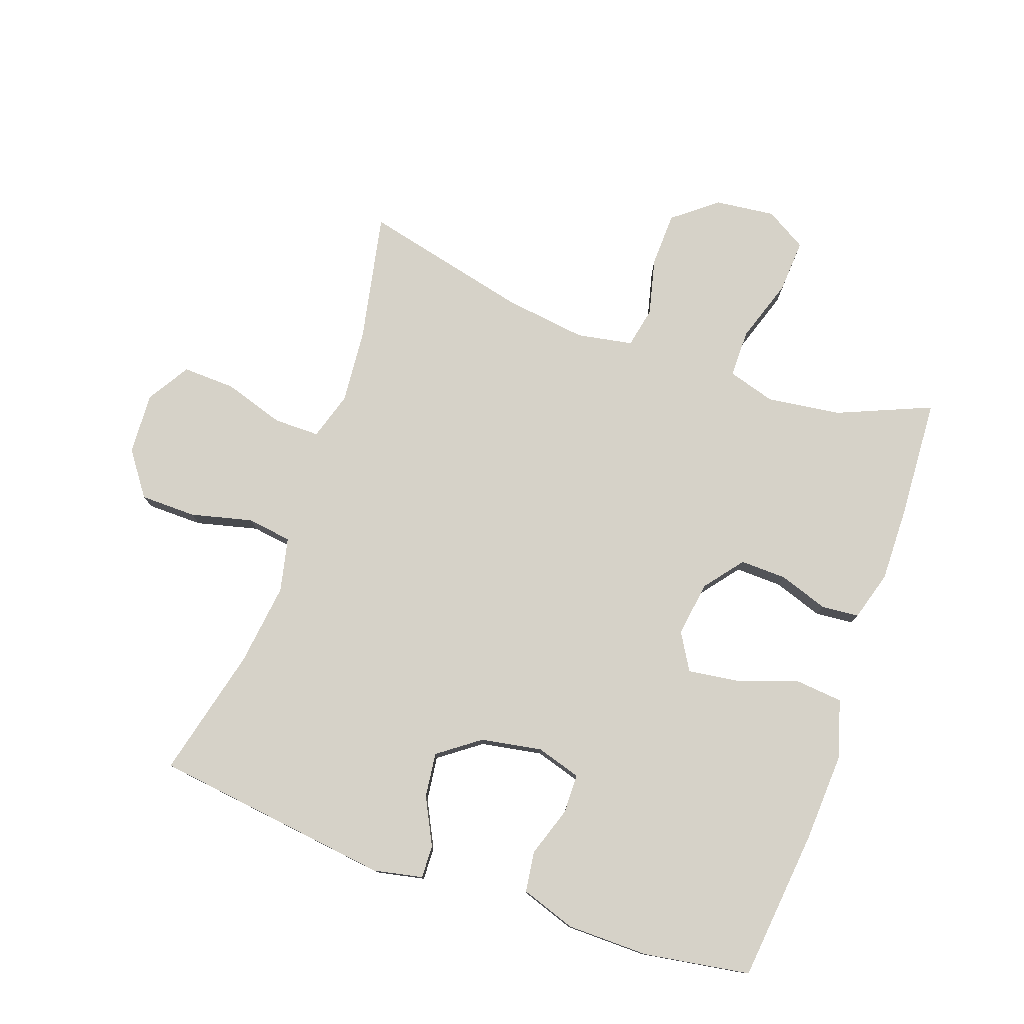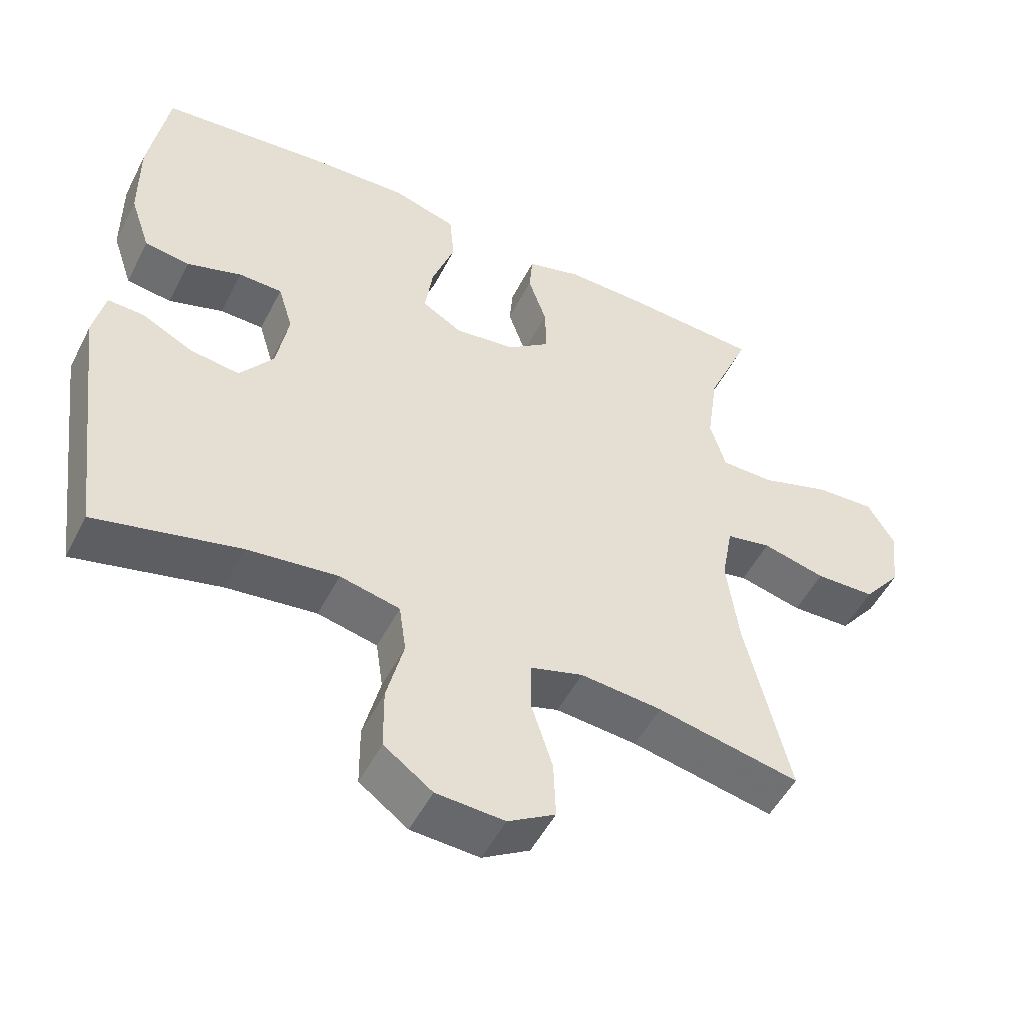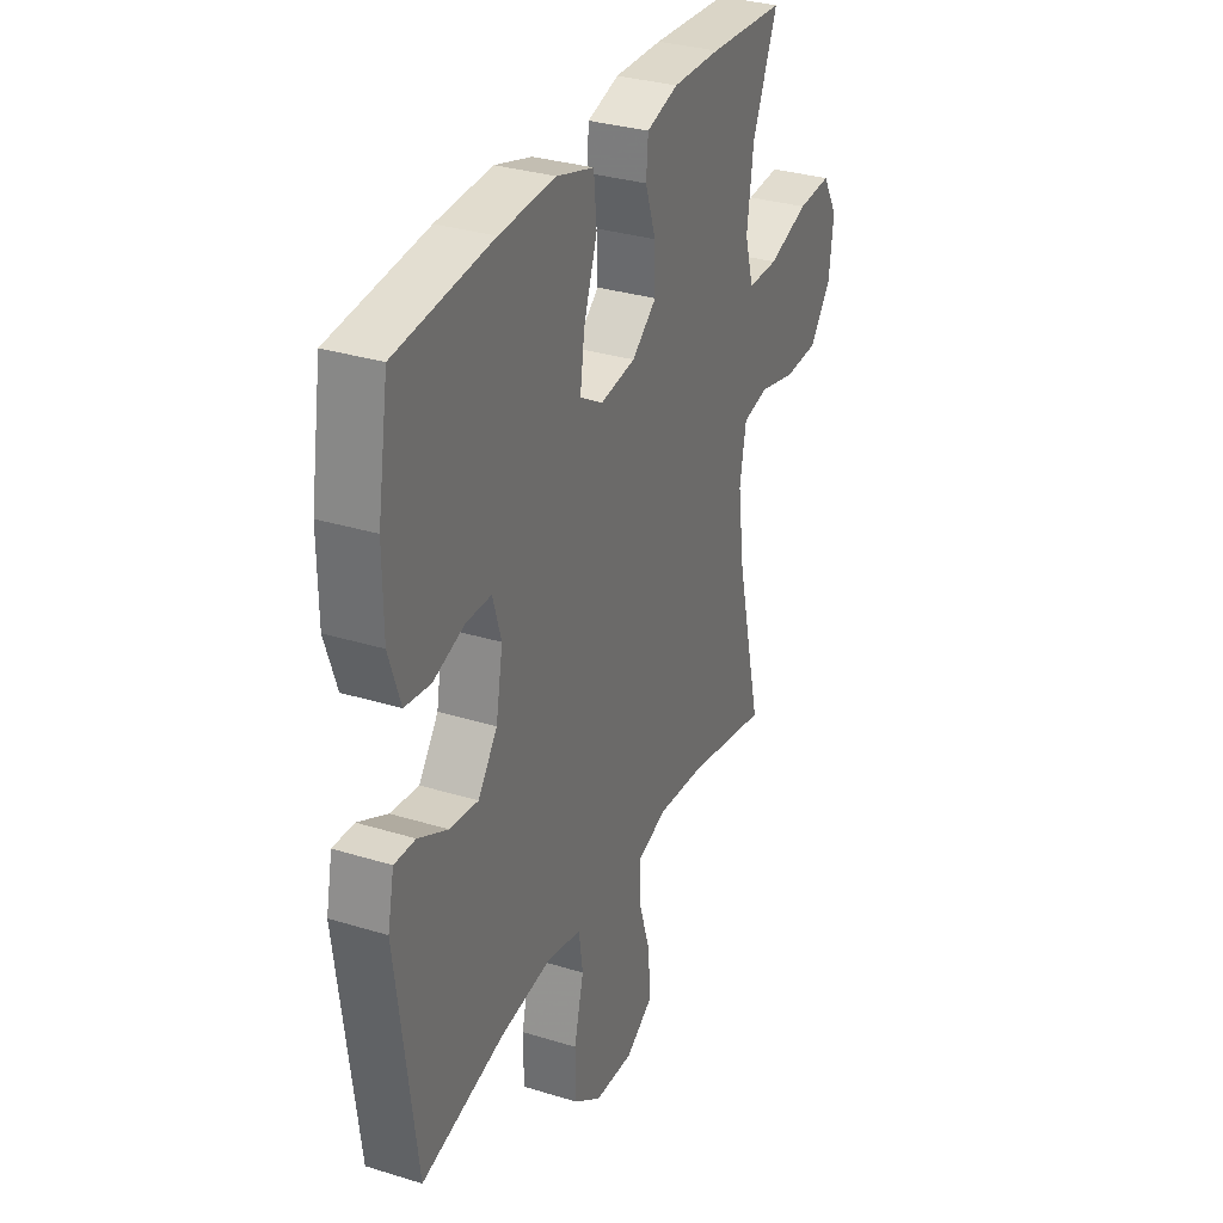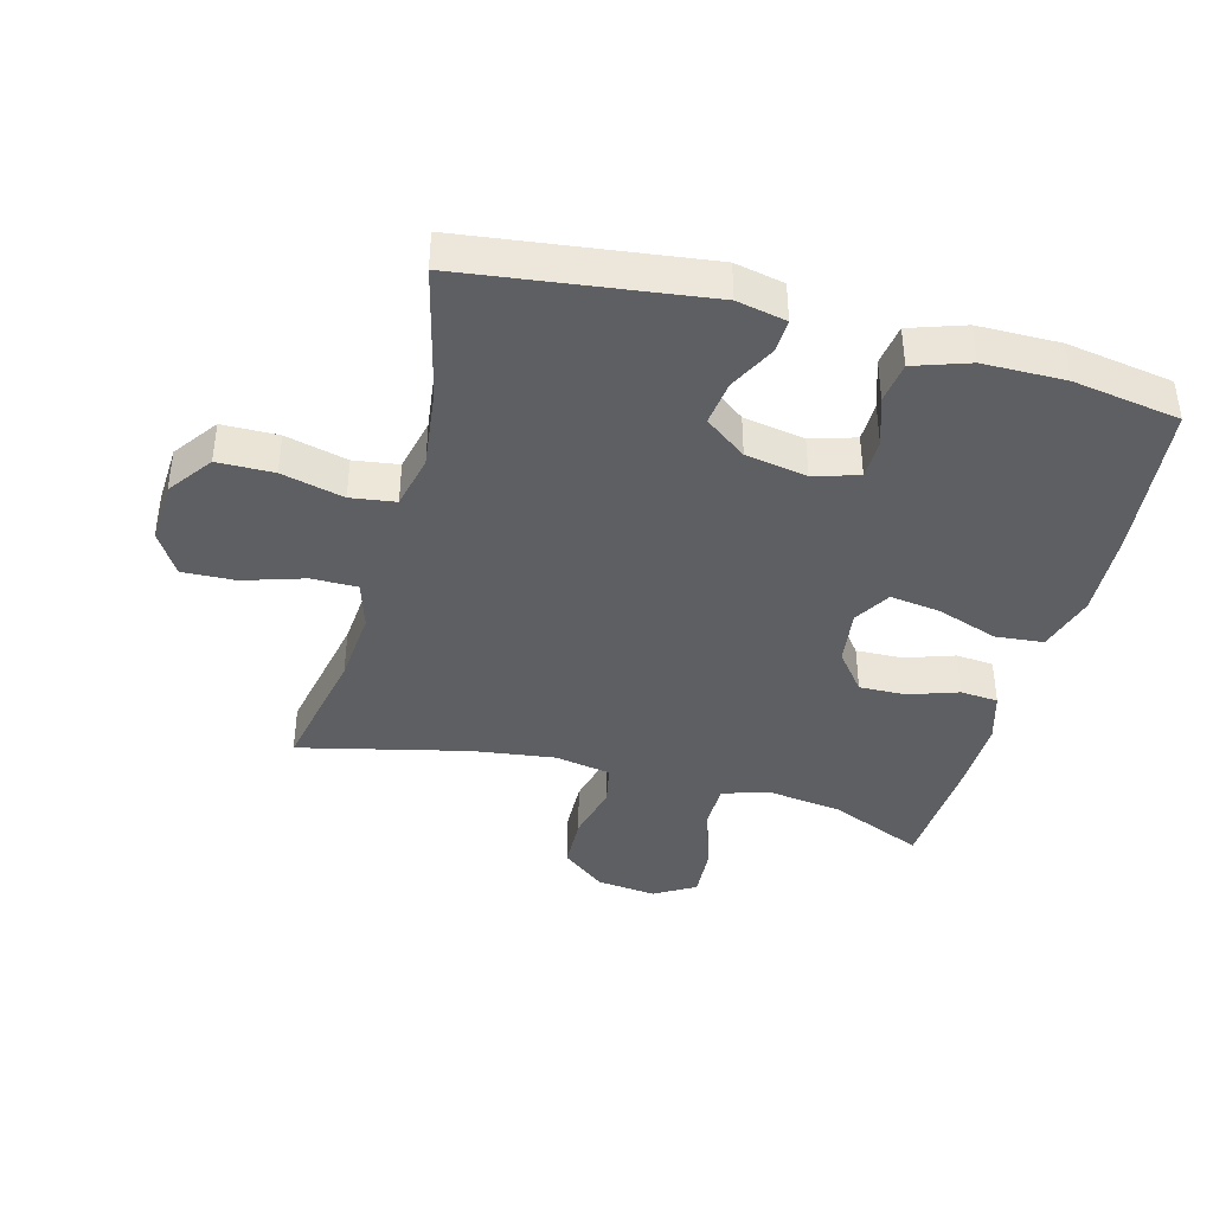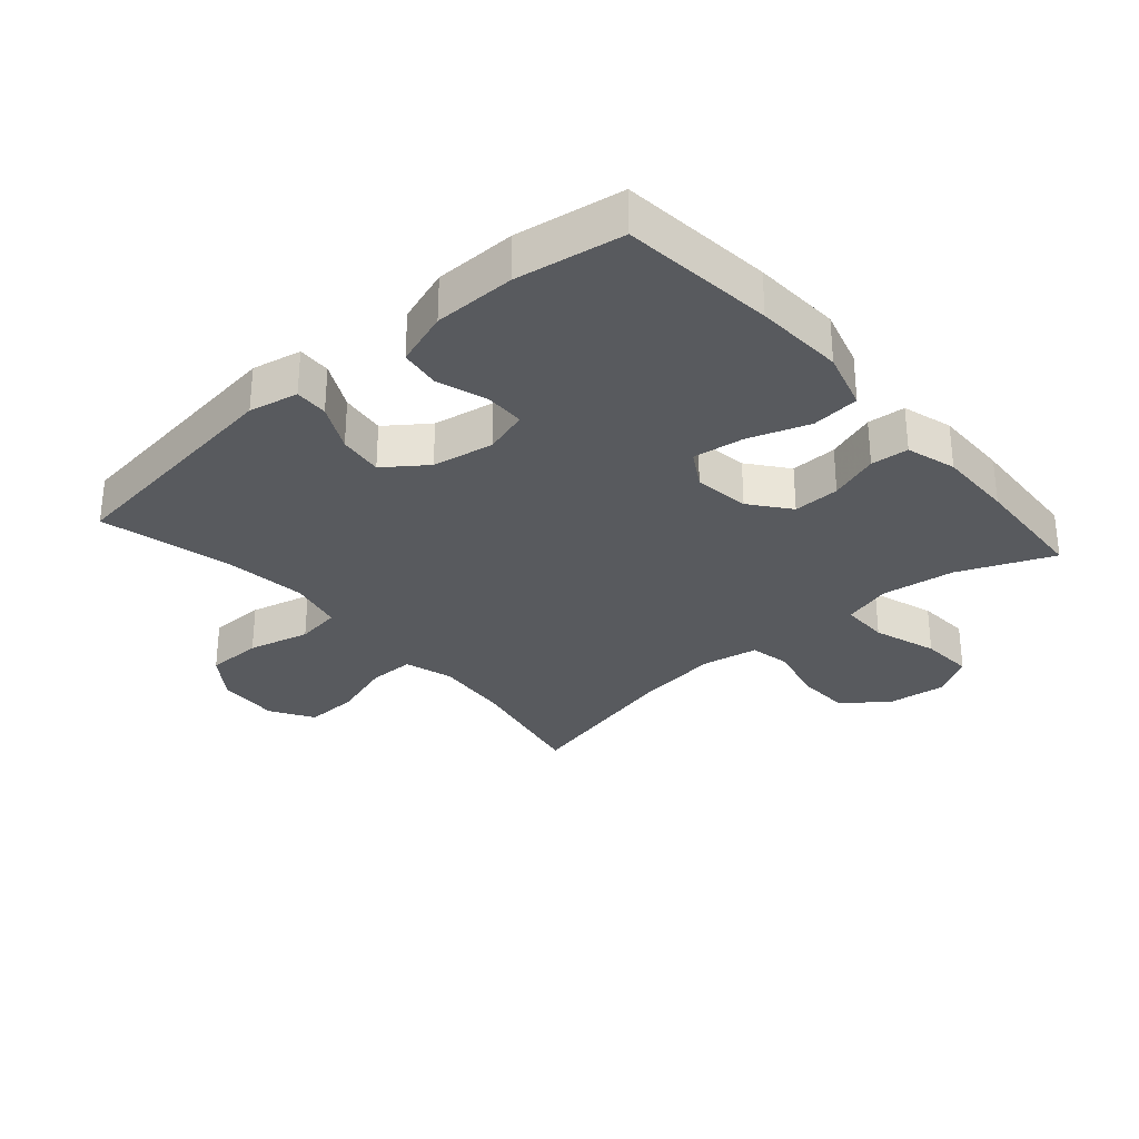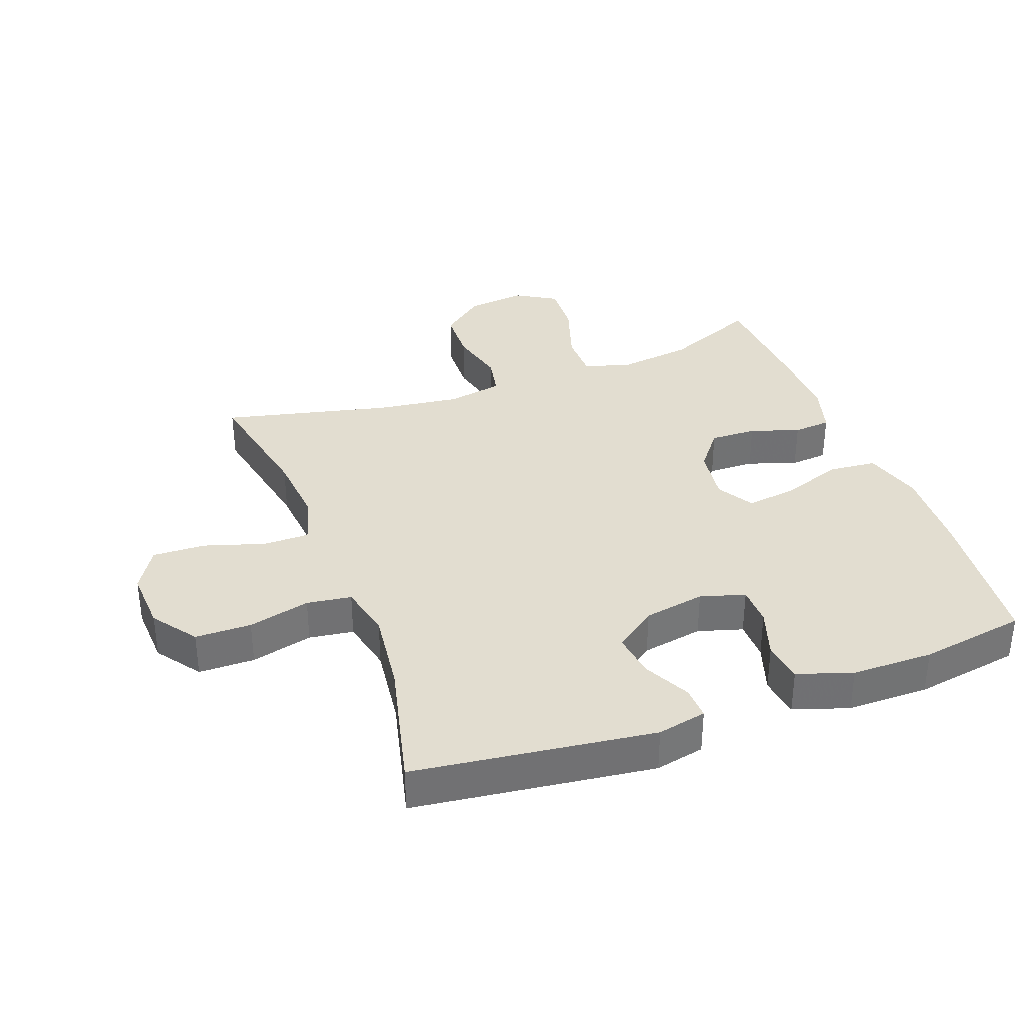
<metadata>
{"format":"obj","ext":"obj","renderer":"f3d","projection":"perspective","resolution":1024,"background":"white","views":[{"elev":77.9,"azim":-70.5,"up":"+Y"},{"elev":-51.5,"azim":-26.6,"up":"+Z"},{"elev":31.8,"azim":-66.5,"up":"+Z"},{"elev":-40.4,"azim":-105.0,"up":"+Y"},{"elev":-30.6,"azim":-48.9,"up":"+Y"},{"elev":35.1,"azim":-110.4,"up":"+Y"}]}
</metadata>
<code>
v 0.5 0.07 -0.5
v 0.297 0.07 -0.459
v 0.181 0.07 -0.449
v 0.106 0.07 -0.472
v 0.106 0.07 -0.544
v 0.136 0.07 -0.639
v 0.139 0.07 -0.722
v 0.072 0.07 -0.763
v -0.025 0.07 -0.758
v -0.094 0.07 -0.708
v -0.095 0.07 -0.62
v -0.071 0.07 -0.523
v -0.081 0.07 -0.453
v -0.166 0.07 -0.434
v -0.295 0.07 -0.45
v -0.5 0.07 -0.5
v -0.548 0.07 -0.125
v -0.532 0.07 -0.048
v -0.48 0.07 -0.05
v -0.407 0.07 -0.087
v -0.337 0.07 -0.096
v -0.289 0.07 -0.031
v -0.272 0.07 0.065
v -0.293 0.07 0.135
v -0.355 0.07 0.136
v -0.433 0.07 0.11
v -0.497 0.07 0.119
v -0.526 0.07 0.205
v -0.527 0.07 0.333
v -0.5 0.07 0.5
v -0.261 0.07 0.525
v -0.122 0.07 0.532
v -0.03 0.07 0.505
v -0.023 0.07 0.43
v -0.056 0.07 0.334
v -0.067 0.07 0.255
v -0.01 0.07 0.221
v 0.077 0.07 0.233
v 0.138 0.07 0.281
v 0.136 0.07 0.354
v 0.11 0.07 0.431
v 0.115 0.07 0.49
v 0.193 0.07 0.513
v 0.311 0.07 0.511
v 0.5 0.07 0.5
v 0.438 0.07 0.353
v 0.422 0.07 0.237
v 0.444 0.07 0.162
v 0.519 0.07 0.162
v 0.619 0.07 0.195
v 0.703 0.07 0.2
v 0.741 0.07 0.136
v 0.73 0.07 0.042
v 0.676 0.07 -0.026
v 0.591 0.07 -0.029
v 0.501 0.07 -0.007
v 0.437 0.07 -0.02
v 0.421 0.07 -0.108
v 0.438 0.07 -0.237
v 0.5 0 -0.5
v 0.297 0 -0.459
v 0.181 0 -0.449
v 0.106 0 -0.472
v 0.106 0 -0.544
v 0.136 0 -0.639
v 0.139 0 -0.722
v 0.072 0 -0.763
v -0.025 0 -0.758
v -0.094 0 -0.708
v -0.095 0 -0.62
v -0.071 0 -0.523
v -0.081 0 -0.453
v -0.166 0 -0.434
v -0.295 0 -0.45
v -0.5 0 -0.5
v -0.548 0 -0.125
v -0.532 0 -0.048
v -0.48 0 -0.05
v -0.407 0 -0.087
v -0.337 0 -0.096
v -0.289 0 -0.031
v -0.272 0 0.065
v -0.293 0 0.135
v -0.355 0 0.136
v -0.433 0 0.11
v -0.497 0 0.119
v -0.526 0 0.205
v -0.527 0 0.333
v -0.5 0 0.5
v -0.261 0 0.525
v -0.122 0 0.532
v -0.03 0 0.505
v -0.023 0 0.43
v -0.056 0 0.334
v -0.067 0 0.255
v -0.01 0 0.221
v 0.077 0 0.233
v 0.138 0 0.281
v 0.136 0 0.354
v 0.11 0 0.431
v 0.115 0 0.49
v 0.193 0 0.513
v 0.311 0 0.511
v 0.5 0 0.5
v 0.438 0 0.353
v 0.422 0 0.237
v 0.444 0 0.162
v 0.519 0 0.162
v 0.619 0 0.195
v 0.703 0 0.2
v 0.741 0 0.136
v 0.73 0 0.042
v 0.676 0 -0.026
v 0.591 0 -0.029
v 0.501 0 -0.007
v 0.437 0 -0.02
v 0.421 0 -0.108
v 0.438 0 -0.237
f 53 54 55 56
f 53 56 57
f 52 53 57
f 49 50 51 52
f 48 49 52 57
f 47 48 57 58
f 43 44 45 46
f 43 46 47
f 40 41 42 43
f 39 40 43 47
f 38 39 47 58
f 32 33 34 35
f 32 35 36
f 31 32 36
f 30 31 36
f 29 30 36 37
f 25 26 27 28
f 24 25 28 29
f 17 18 19 20
f 15 16 17 20
f 14 15 20 21
f 13 14 21 22
f 9 10 11 12
f 9 12 13
f 8 9 13
f 5 6 7 8
f 4 5 8 13
f 3 4 13 22
f 59 1 2
f 37 38 58 59
f 24 29 37 59
f 23 24 59 2
f 2 3 22 23
f 115 114 113 112
f 116 115 112
f 116 112 111
f 111 110 109 108
f 116 111 108 107
f 117 116 107 106
f 105 104 103 102
f 106 105 102
f 102 101 100 99
f 106 102 99 98
f 117 106 98 97
f 94 93 92 91
f 95 94 91
f 95 91 90
f 95 90 89
f 96 95 89 88
f 87 86 85 84
f 88 87 84 83
f 79 78 77 76
f 79 76 75 74
f 80 79 74 73
f 81 80 73 72
f 71 70 69 68
f 72 71 68
f 72 68 67
f 67 66 65 64
f 72 67 64 63
f 81 72 63 62
f 61 60 118
f 118 117 97 96
f 118 96 88 83
f 61 118 83 82
f 82 81 62 61
f 1 60 61 2
f 2 61 62 3
f 3 62 63 4
f 4 63 64 5
f 5 64 65 6
f 6 65 66 7
f 7 66 67 8
f 8 67 68 9
f 9 68 69 10
f 10 69 70 11
f 11 70 71 12
f 12 71 72 13
f 13 72 73 14
f 14 73 74 15
f 15 74 75 16
f 16 75 76 17
f 17 76 77 18
f 18 77 78 19
f 19 78 79 20
f 20 79 80 21
f 21 80 81 22
f 22 81 82 23
f 23 82 83 24
f 24 83 84 25
f 25 84 85 26
f 26 85 86 27
f 27 86 87 28
f 28 87 88 29
f 29 88 89 30
f 30 89 90 31
f 31 90 91 32
f 32 91 92 33
f 33 92 93 34
f 34 93 94 35
f 35 94 95 36
f 36 95 96 37
f 37 96 97 38
f 38 97 98 39
f 39 98 99 40
f 40 99 100 41
f 41 100 101 42
f 42 101 102 43
f 43 102 103 44
f 44 103 104 45
f 45 104 105 46
f 46 105 106 47
f 47 106 107 48
f 48 107 108 49
f 49 108 109 50
f 50 109 110 51
f 51 110 111 52
f 52 111 112 53
f 53 112 113 54
f 54 113 114 55
f 55 114 115 56
f 56 115 116 57
f 57 116 117 58
f 58 117 118 59
f 59 118 60 1

</code>
